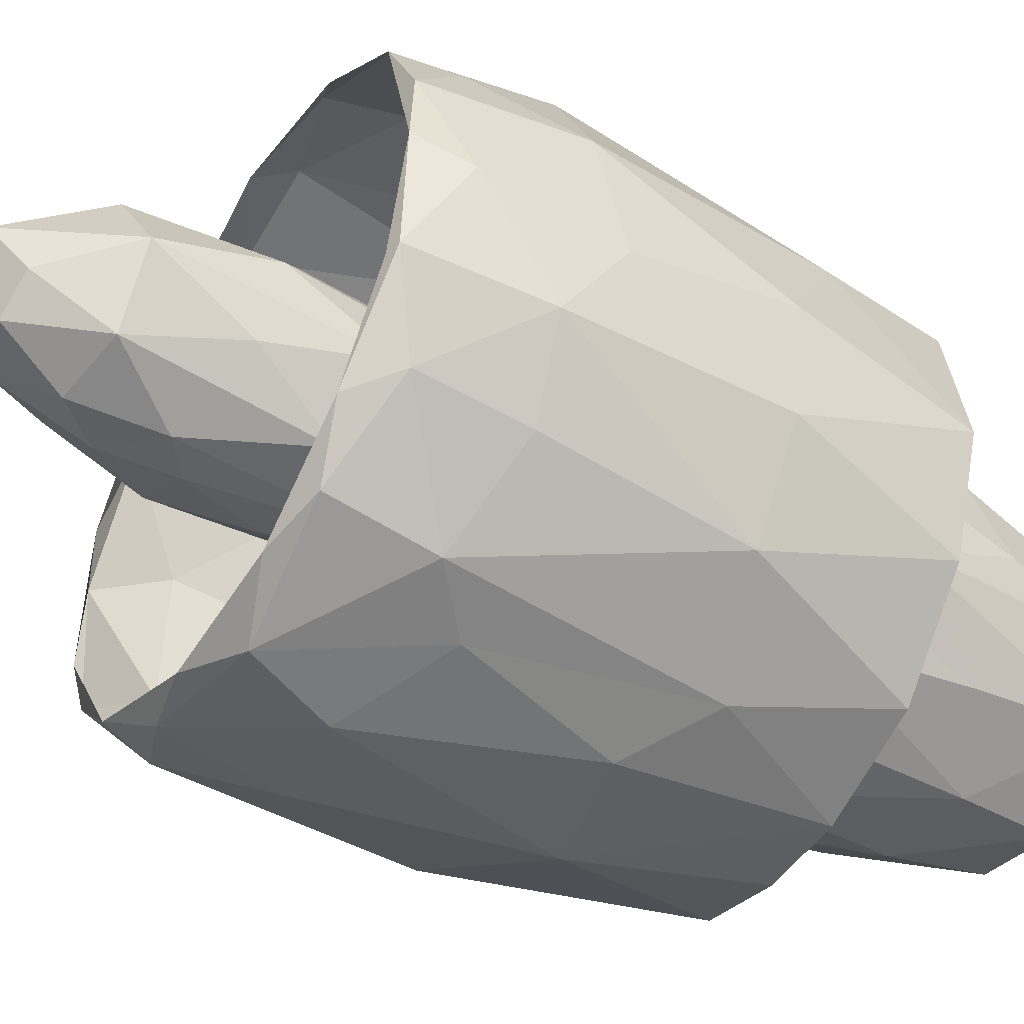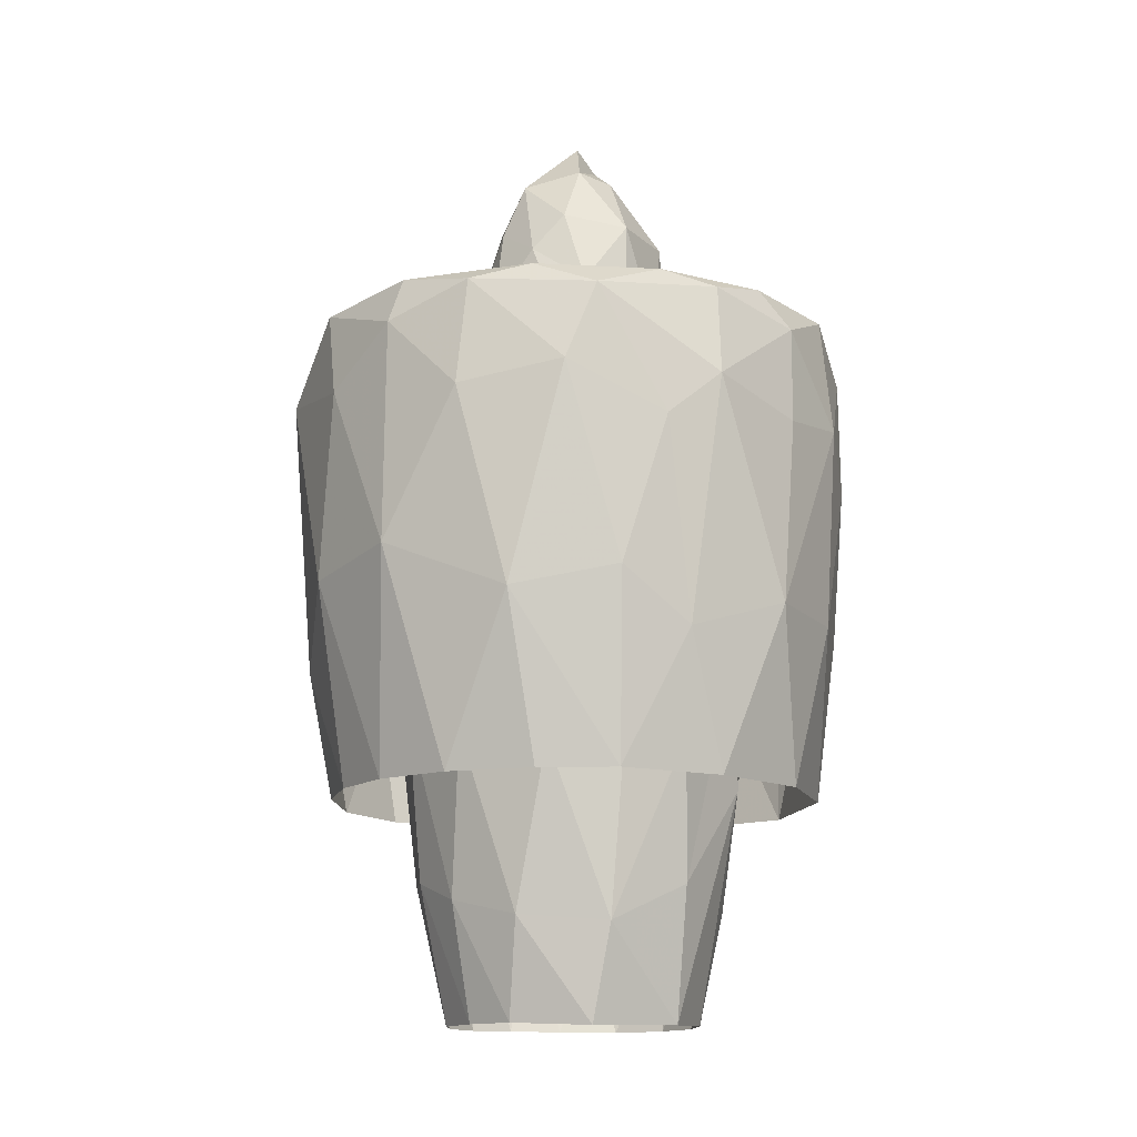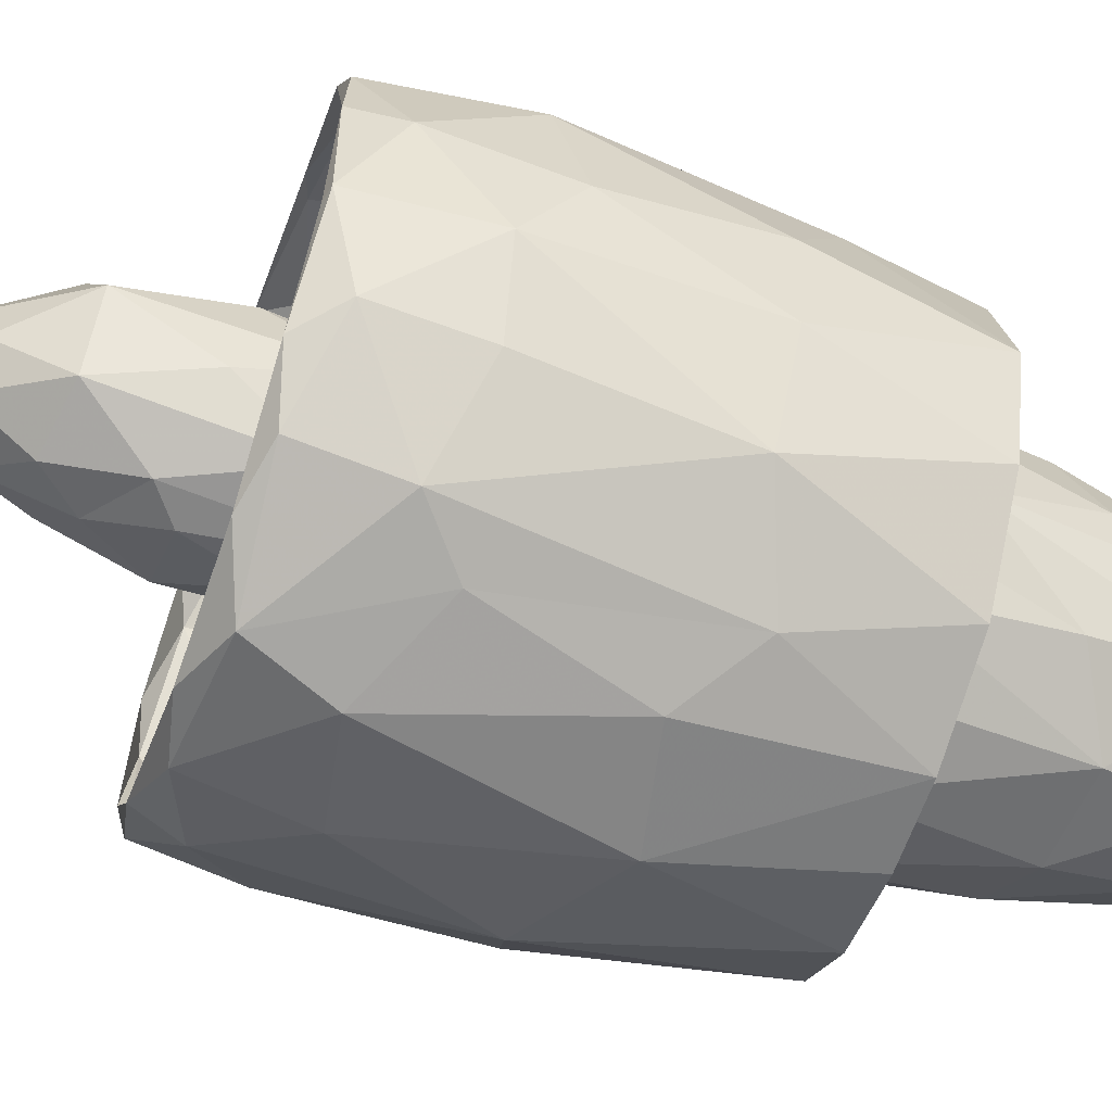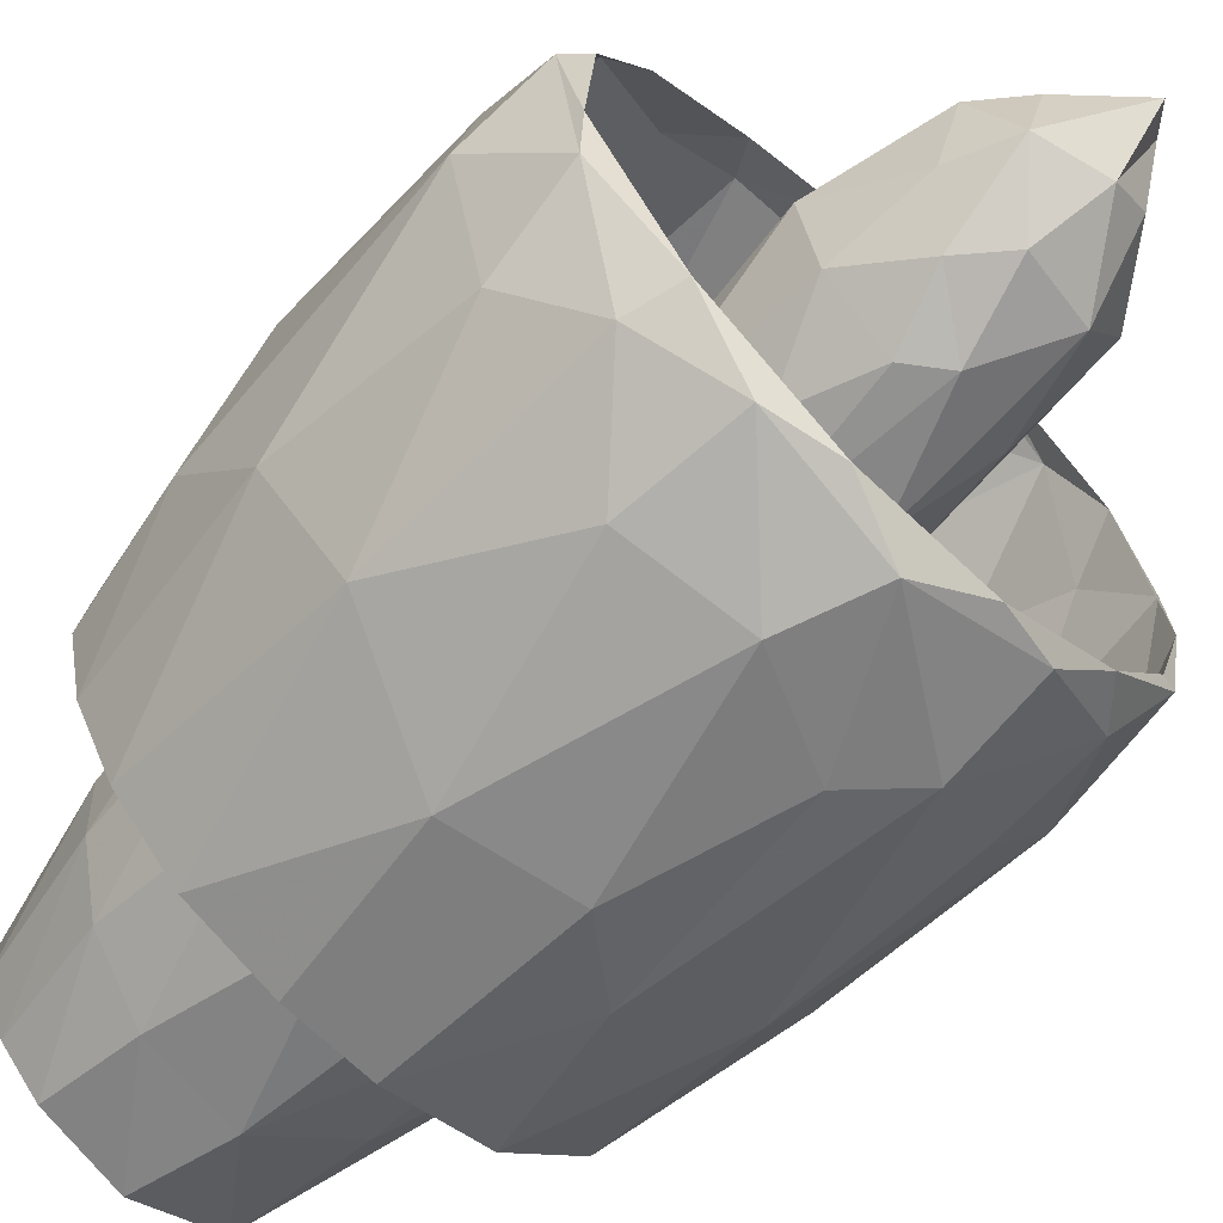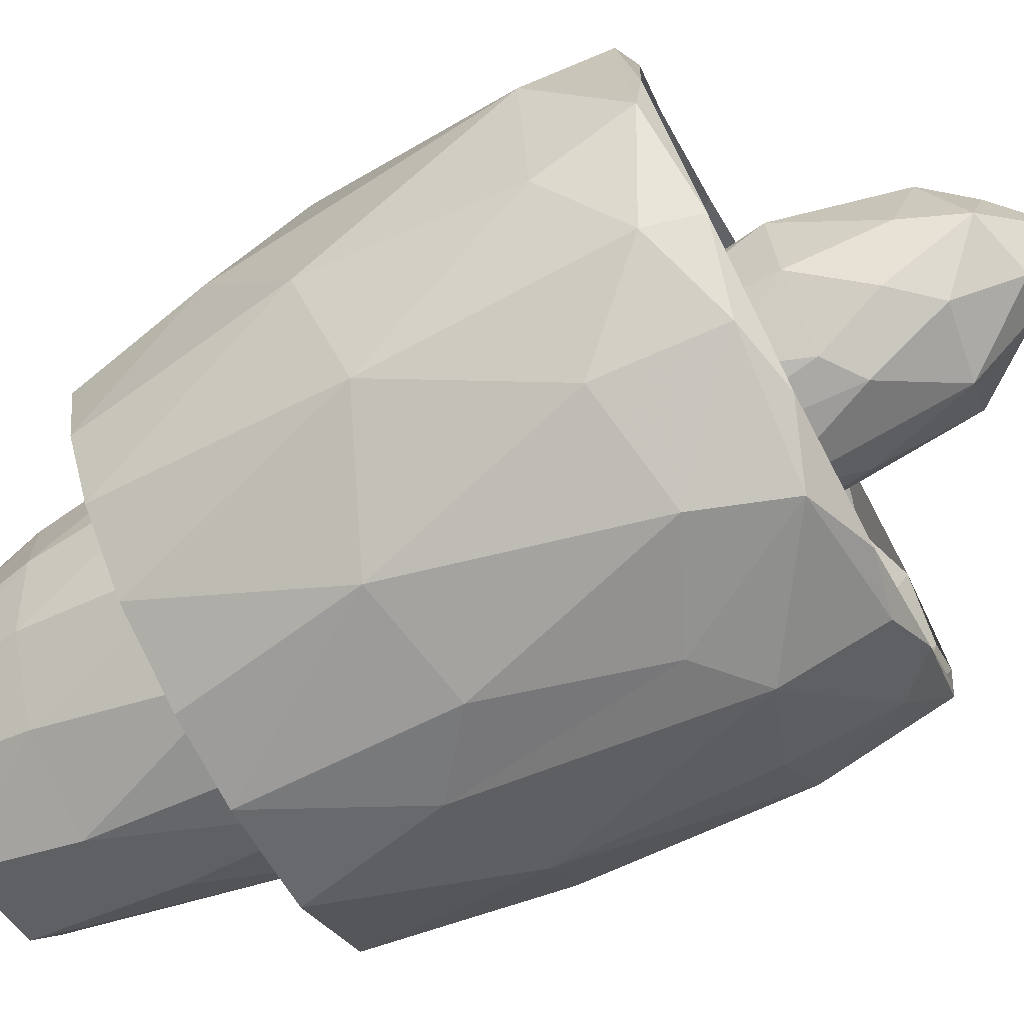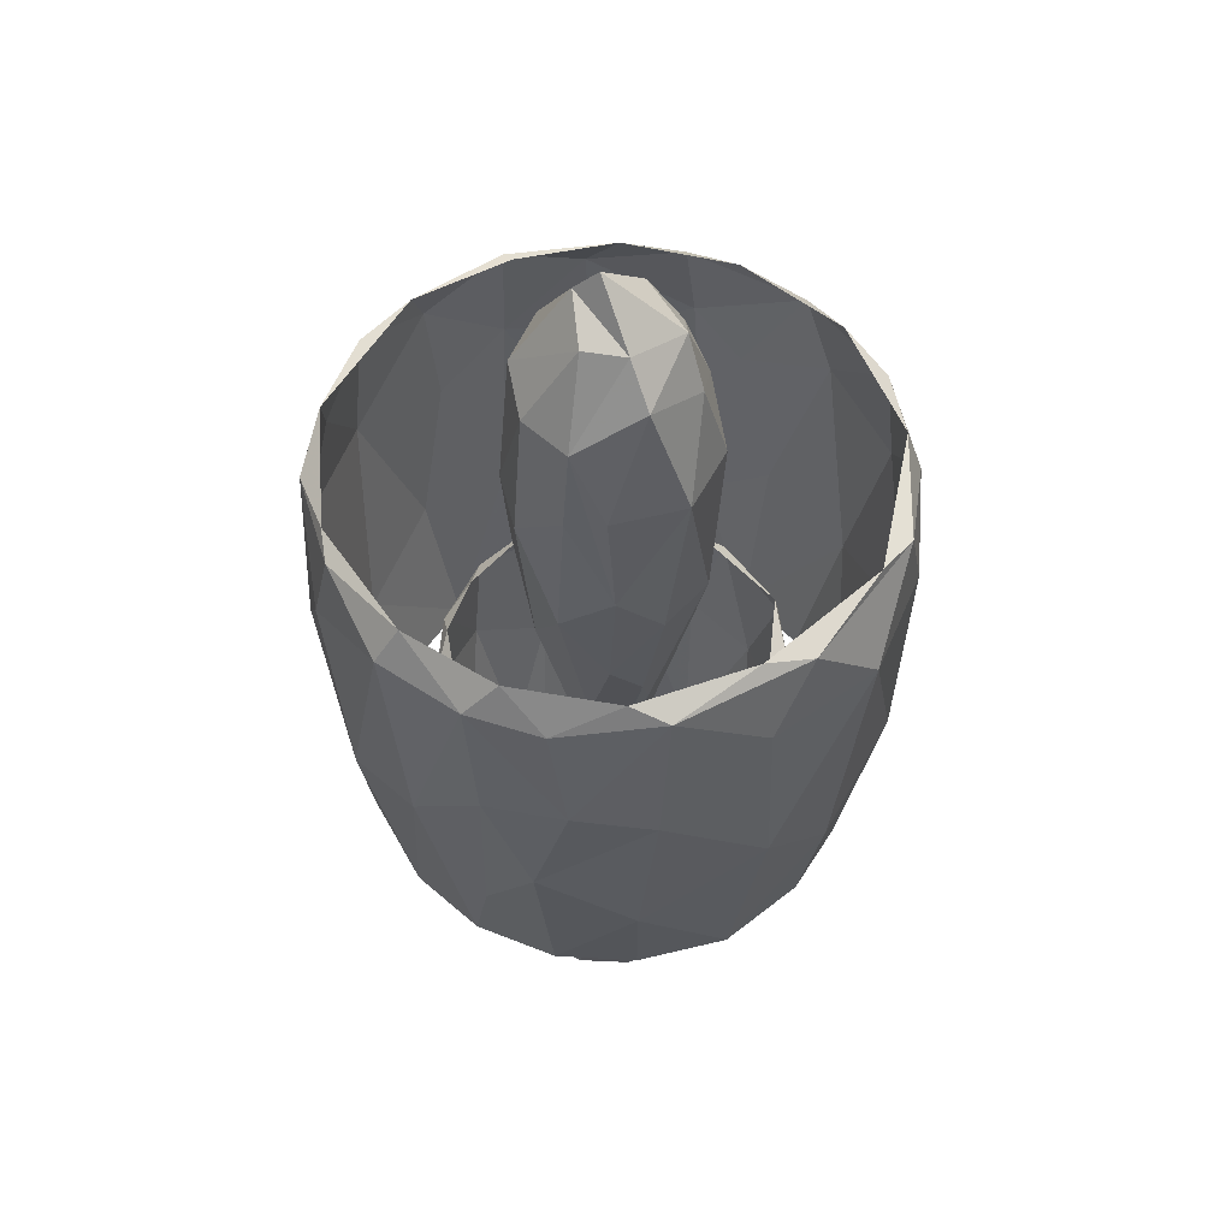
<metadata>
{"format":"obj","ext":"obj","renderer":"f3d","projection":"perspective","resolution":1024,"background":"white","views":[{"elev":-48.5,"azim":-120.2,"up":"+Z"},{"elev":-13.5,"azim":177.9,"up":"+Y"},{"elev":-64.0,"azim":-108.5,"up":"+Z"},{"elev":-66.3,"azim":136.3,"up":"+Z"},{"elev":-74.9,"azim":118.4,"up":"+Z"},{"elev":54.0,"azim":43.8,"up":"+Y"}]}
</metadata>
<code>
v -0.05333 3.97 0.04909
v 0.352 3.554 0.1871
v -0.2127 3.784 0.1557
v -0.05159 3.57 -0.3965
v -0.3301 3.538 -0.2011
v 0.4144 3.45 -0.317
v 0.07915 3.571 0.3885
v 0.6033 3.231 0.2541
v -0.5096 3.109 0.4947
v -0.7663 2.988 -0.04484
v 0.2719 2.913 0.7029
v 0.08714 3.08 -0.6444
v -0.443 2.993 -0.5828
v 0.5982 3.015 -0.2947
v -0.1805 2.925 0.7097
v 0.8667 2.332 0.09981
v 0.354 2.773 -0.6292
v -0.07975 2.459 -0.789
v -0.7778 2.15 0.2589
v 0.5277 2.281 0.5887
v 0.2586 2.204 0.7552
v -0.6695 2.237 -0.4096
v 0.6824 2.298 -0.4735
v 0.1861 2.262 -0.7751
v -0.7996 1.366 -0.2009
v 0.4033 1.642 -0.69
v -0.4348 1.59 -0.7326
v -0.1785 1.839 0.8159
v -0.5349 1.948 0.6062
v 0.5817 1.376 0.5642
v 0.02463 0.9695 -0.7486
v 0.6998 0.9023 -0.3192
v -0.6922 1.185 0.2569
v -0.5324 1.139 0.524
v 0.6948 0.8352 0.1548
v 0.1402 0.8844 0.7206
v -0.5502 0.1557 -0.07288
v -0.4333 -0.02129 -0.387
v 0.3803 0.2321 -0.4878
v -0.02711 -0.4253 -0.4865
v -0.2466 0.3065 0.5905
v 0.3974 0.1878 0.4361
v -0.5009 -0.1914 0.2211
v 0.5009 -0.1515 0.1758
v 0.1306 -0.629 0.3914
v 0.4376 -0.473 0.04137
v -0.1675 -1.359 -0.1287
v 0.2681 -0.8524 0.1546
v -0.01184 -1.901 0.04266
v 0.06775 -1.913 -0.07354
v -0.0193 -2.282 0.02855
v 1.271 -2.518 0.1769
v 1.009 -3.656 -0.2012
v 1.229 -2.54 -0.3562
v 0.9881 -3.657 0.2589
v 1.017 -3.001 0.5757
v 0.8215 -3.653 -0.601
v 0.9688 -2.706 -0.785
v 0.7952 -3.658 0.6305
v 0.8597 -2.398 0.9819
v 0.5157 -3.651 -0.8994
v 0.4813 -3.65 0.9078
v 0.4771 -2.843 -1.141
v 0.3358 -2.548 1.231
v -0.1161 -3.675 -1.066
v -0.2535 -2.894 -1.22
v 1.413 -1.313 0.01389
v -0.1963 -2.883 1.203
v 1.289 -1.402 0.6255
v -0.8592 -2.589 -0.9453
v 1.337 -1.242 -0.5413
v 0.06518 -3.656 1.016
v -0.4077 -3.663 0.9433
v 0.9234 -1.416 -1.111
v -0.8046 -2.68 0.9737
v 1.02 -1.17 0.9745
v -0.7928 -3.663 -0.7239
v -0.7829 -3.659 0.6602
v 0.601 -1.32 1.294
v -1.203 -2.45 0.5011
v 1.456 -0.5076 0.07905
v 1.25 -0.4043 -0.7637
v 0.2487 -1.518 -1.413
v 1.231 -0.6176 0.6795
v 0.898 -0.4407 1.116
v -0.607 -1.458 1.309
v -1.186 -1.11 0.8562
v -1.018 -3.649 -0.1716
v 1.265 -0.3032 0.5683
v 0.008307 -1.168 1.45
v -1.317 -1.806 -0.5196
v -1.225 -2.743 -0.0427
v -0.9853 -3.656 0.274
v 1.309 -0.2193 -0.3572
v -0.3623 -1.372 -1.365
v -0.8531 -1.448 -1.148
v 0.6579 -0.2356 1.156
v 0.6139 -0.4986 -1.309
v -0.1016 -0.4155 -1.441
v 0.2592 -0.3566 1.414
v -0.3988 -0.4443 1.343
v -0.8619 -0.4258 1.126
v -1.437 -1.278 0.1642
v 0.6357 -0.2541 -1.228
v -0.3938 -0.2307 1.286
v -0.6996 -0.4513 -1.248
v -1.308 -0.5941 -0.7192
v -1.248 -0.4416 0.6587
v -0.8157 -0.3119 -1.097
v -0.198 -0.269 -1.295
v -1.062 -0.2849 0.7883
v -1.452 -0.4754 0.05803
v -1.265 -0.279 0.3272
v -1.286 -0.2515 -0.4154
v 2.17 -0.8002 -0.1295
v 1.89 -1.839 0.6439
v 1.838 -1.826 -0.7153
v 2.202 -0.07804 0.6224
v 1.972 -1.829 -0.09803
v 2.063 -0.1957 -0.9275
v 1.53 -1.826 -1.248
v 2.336 1.434 -0.2832
v 1.65 -0.8085 1.43
v 1.531 -0.05924 -1.702
v 1.498 -1.842 1.275
v 1.024 -1.833 -1.705
v 1.007 -1.821 1.707
v 1.956 1.295 -1.206
v 0.5685 -0.4933 -2.166
v 0.3492 -1.832 -1.936
v 1.828 0.7091 1.418
v 0.3602 -1.838 1.943
v 2.192 1.464 0.6769
v 0.597 -0.9653 2.019
v 2.205 2.027 0.2808
v 1.065 -0.2745 1.948
v -0.2864 -1.829 -1.97
v 2.022 2.021 -0.9565
v 1.356 0.8169 1.852
v -0.2995 -1.83 1.958
v 1.513 1.732 -1.695
v 1.839 1.959 1.327
v 0.1586 0.1571 2.278
v 2.002 2.102 0.6075
v 0.9706 1.103 -2.093
v -0.2939 -0.3255 -2.198
v -1.082 -1.845 -1.684
v -0.5627 -0.04293 2.213
v -0.8283 -0.753 -1.989
v 2.069 2.096 -0.5617
v 1.564 2.065 1.471
v 0.7508 0.6763 2.139
v -1.454 -0.6544 1.66
v -1.596 -0.4815 -1.567
v 1.211 1.764 1.895
v -1.076 -1.834 1.71
v -1.719 -1.841 -1.021
v 0.8833 1.971 -2.042
v 0.6735 1.806 2.176
v 0.1404 1.244 -2.319
v 1.398 2.103 -1.628
v 0.8287 2.068 1.949
v -0.6525 0.8628 -2.176
v -0.07058 1.805 2.287
v -1.32 0.8169 1.872
v -2.022 -0.8692 0.7617
v -2.037 -0.517 -0.8163
v -1.078 1.219 -2.076
v 0.02823 2.104 2.118
v -0.9087 1.439 2.112
v -2.014 -1.845 -0.1616
v -0.1101 1.877 -2.27
v -1.897 0.9648 1.341
v -1.827 -1.852 0.9161
v 0.3902 2.077 -2.103
v -2.202 -0.4856 -0.03972
v -1.066 1.962 -1.944
v -0.8117 2.005 2.037
v -1.696 1.004 -1.52
v -1.028 2.075 1.871
v -2.278 0.9477 0.502
v -2.107 1.082 -0.9538
v -1.573 1.926 1.602
v -0.6148 2.063 -2.052
v -2.25 0.7084 -0.362
v -1.703 1.779 -1.476
v -2.017 2.035 -0.8966
v -1.851 2.083 1.133
v -2.005 1.668 0.984
v -1.434 2.071 -1.581
v -2.254 1.694 -0.2557
v -1.907 2.061 -0.8928
v -2.148 2.051 0.4736
v -2.152 2.075 -0.06404
f 2 1 3
f 4 3 1
f 6 1 2
f 2 3 7
f 4 5 3
f 2 8 6
f 4 1 6
f 3 9 7
f 7 11 2
f 4 13 5
f 11 7 15
f 4 12 13
f 9 15 7
f 8 16 14
f 8 14 6
f 2 11 8
f 17 12 6
f 17 6 14
f 18 13 12
f 20 8 11
f 12 17 18
f 16 8 20
f 18 17 24
f 13 22 10
f 23 17 14
f 23 24 17
f 23 14 16
f 23 26 24
f 10 25 19
f 25 10 22
f 27 22 13
f 18 27 13
f 15 28 11
f 28 21 11
f 18 24 31
f 9 19 29
f 27 18 31
f 26 23 32
f 27 25 22
f 20 30 16
f 29 19 34
f 16 35 32
f 21 28 36
f 36 30 21
f 33 34 19
f 25 27 38
f 34 28 29
f 41 36 28
f 26 39 31
f 25 38 37
f 27 31 40
f 28 34 41
f 42 30 36
f 42 35 30
f 42 44 35
f 41 45 36
f 38 27 40
f 39 40 31
f 40 47 38
f 34 43 41
f 42 45 48
f 46 44 49
f 37 38 47
f 51 37 47
f 41 43 51
f 45 41 51
f 51 48 45
f 40 50 47
f 47 50 51
f 51 50 49
f 53 52 55
f 53 54 52
f 54 53 57
f 56 59 55
f 58 54 57
f 65 63 61
f 54 67 52
f 54 71 67
f 56 52 69
f 73 68 75
f 74 58 63
f 76 79 60
f 66 83 63
f 71 81 67
f 71 74 82
f 79 76 85
f 82 81 71
f 84 69 81
f 60 79 64
f 94 81 82
f 81 94 89
f 81 89 84
f 69 84 76
f 79 90 64
f 88 91 77
f 84 85 76
f 86 75 68
f 98 82 74
f 77 91 70
f 104 94 82
f 98 74 83
f 87 75 86
f 95 66 96
f 104 82 98
f 83 99 98
f 98 99 104
f 83 95 99
f 100 90 79
f 90 100 101
f 101 86 90
f 87 86 102
f 92 80 103
f 70 91 107
f 70 107 96
f 92 103 91
f 87 102 108
f 106 95 96
f 95 106 99
f 101 102 86
f 106 96 107
f 101 105 102
f 109 110 106
f 107 109 106
f 108 102 111
f 112 103 108
f 91 112 107
f 107 112 114
f 108 113 112
f 114 112 113
f 116 119 115
f 117 115 119
f 121 120 117
f 121 124 120
f 127 125 123
f 115 122 118
f 116 118 123
f 120 122 115
f 126 124 121
f 124 126 129
f 130 129 126
f 123 118 131
f 122 133 118
f 134 127 136
f 122 135 133
f 118 133 131
f 123 131 136
f 127 123 136
f 138 122 128
f 129 130 137
f 128 122 120
f 128 124 141
f 124 129 145
f 146 129 137
f 142 131 133
f 136 131 139
f 144 142 135
f 137 147 149
f 141 161 138
f 144 151 142
f 140 148 156
f 134 136 152
f 156 148 153
f 161 150 138
f 140 143 148
f 139 142 155
f 149 147 154
f 145 158 141
f 142 151 155
f 155 159 139
f 152 139 159
f 147 157 154
f 161 141 158
f 143 152 159
f 151 162 155
f 160 158 145
f 143 159 164
f 161 158 175
f 160 129 146
f 153 148 165
f 169 159 162
f 172 158 160
f 163 146 149
f 149 168 163
f 148 170 165
f 160 146 163
f 173 153 165
f 158 172 175
f 160 163 172
f 172 184 175
f 168 172 163
f 179 168 154
f 164 178 170
f 164 169 178
f 177 172 168
f 177 184 172
f 182 179 154
f 154 167 182
f 181 176 166
f 184 177 190
f 181 166 173
f 168 179 186
f 180 188 183
f 183 173 165
f 182 186 179
f 176 185 167
f 173 183 189
f 187 190 186
f 182 167 185
f 189 181 173
f 187 186 182
f 190 187 192
f 185 176 181
f 191 182 185
f 189 183 188
f 187 194 192
f 182 191 187
f 181 189 193
f 191 194 187
f 189 188 193
f 193 188 194
f 56 55 52
f 180 178 169
f 97 105 100
f 133 135 142
f 62 64 72
f 75 78 73
f 171 174 166
f 181 191 185
f 105 101 100
f 152 136 139
f 80 87 103
f 171 167 157
f 116 115 118
f 131 142 139
f 106 110 99
f 164 170 148
f 10 19 9
f 156 153 174
f 120 115 117
f 132 127 134
f 56 60 59
f 93 92 88
f 171 176 167
f 73 72 68
f 150 144 135
f 104 99 110
f 72 64 68
f 108 103 87
f 137 149 146
f 154 168 149
f 113 108 111
f 23 16 32
f 112 91 103
f 135 122 138
f 129 160 145
f 75 87 80
f 109 107 114
f 60 69 76
f 170 183 165
f 105 111 102
f 78 80 93
f 63 83 74
f 93 80 92
f 135 138 150
f 65 66 63
f 59 60 62
f 64 62 60
f 141 124 145
f 12 4 6
f 128 120 124
f 168 186 177
f 190 177 186
f 60 56 69
f 45 42 36
f 33 19 25
f 44 46 32
f 51 49 48
f 164 159 169
f 50 40 39
f 64 90 68
f 86 68 90
f 21 30 11
f 20 11 30
f 67 81 69
f 152 143 134
f 181 193 191
f 194 191 193
f 10 5 13
f 32 39 26
f 43 37 51
f 49 50 46
f 5 10 3
f 9 3 10
f 33 43 34
f 54 58 71
f 74 71 58
f 162 159 155
f 31 24 26
f 30 35 16
f 134 143 132
f 140 132 143
f 58 61 63
f 58 57 61
f 141 138 128
f 170 178 183
f 180 183 178
f 166 176 171
f 80 78 75
f 148 143 164
f 167 154 157
f 83 66 95
f 66 70 96
f 33 25 43
f 37 43 25
f 116 123 125
f 39 32 50
f 46 50 32
f 9 29 15
f 28 15 29
f 48 49 44
f 91 88 92
f 69 52 67
f 97 100 85
f 79 85 100
f 32 35 44
f 89 85 84
f 89 97 85
f 44 42 48
f 65 77 66
f 70 66 77
f 153 173 174
f 166 174 173

</code>
